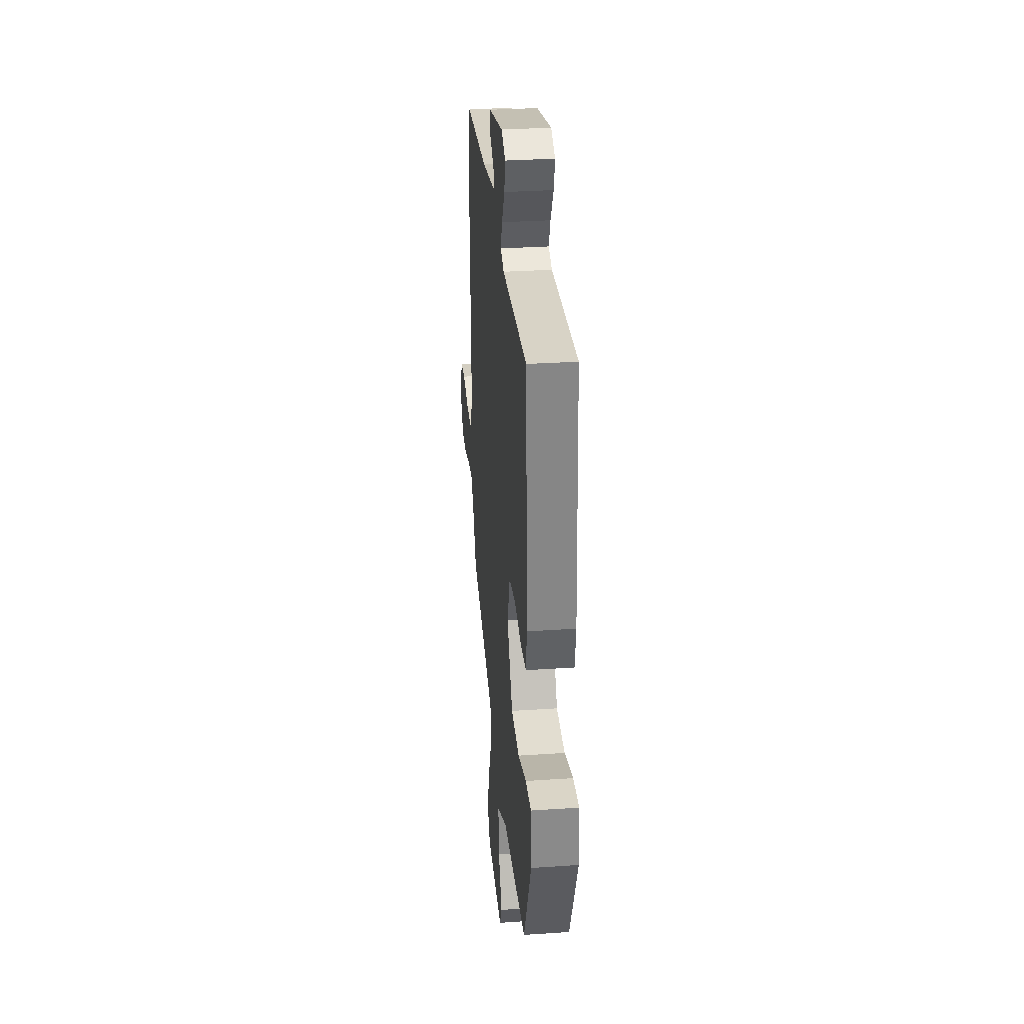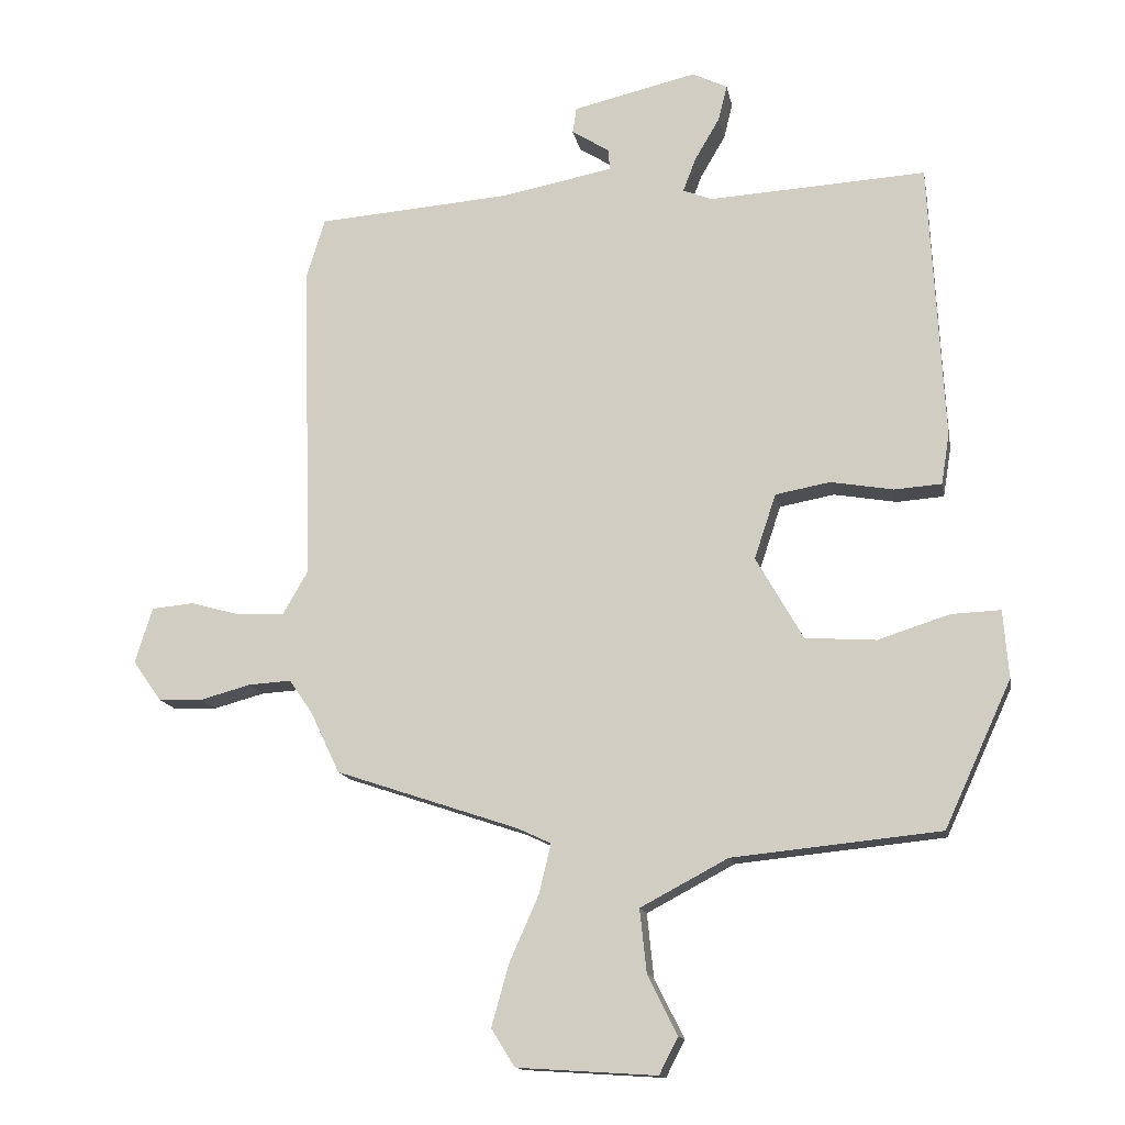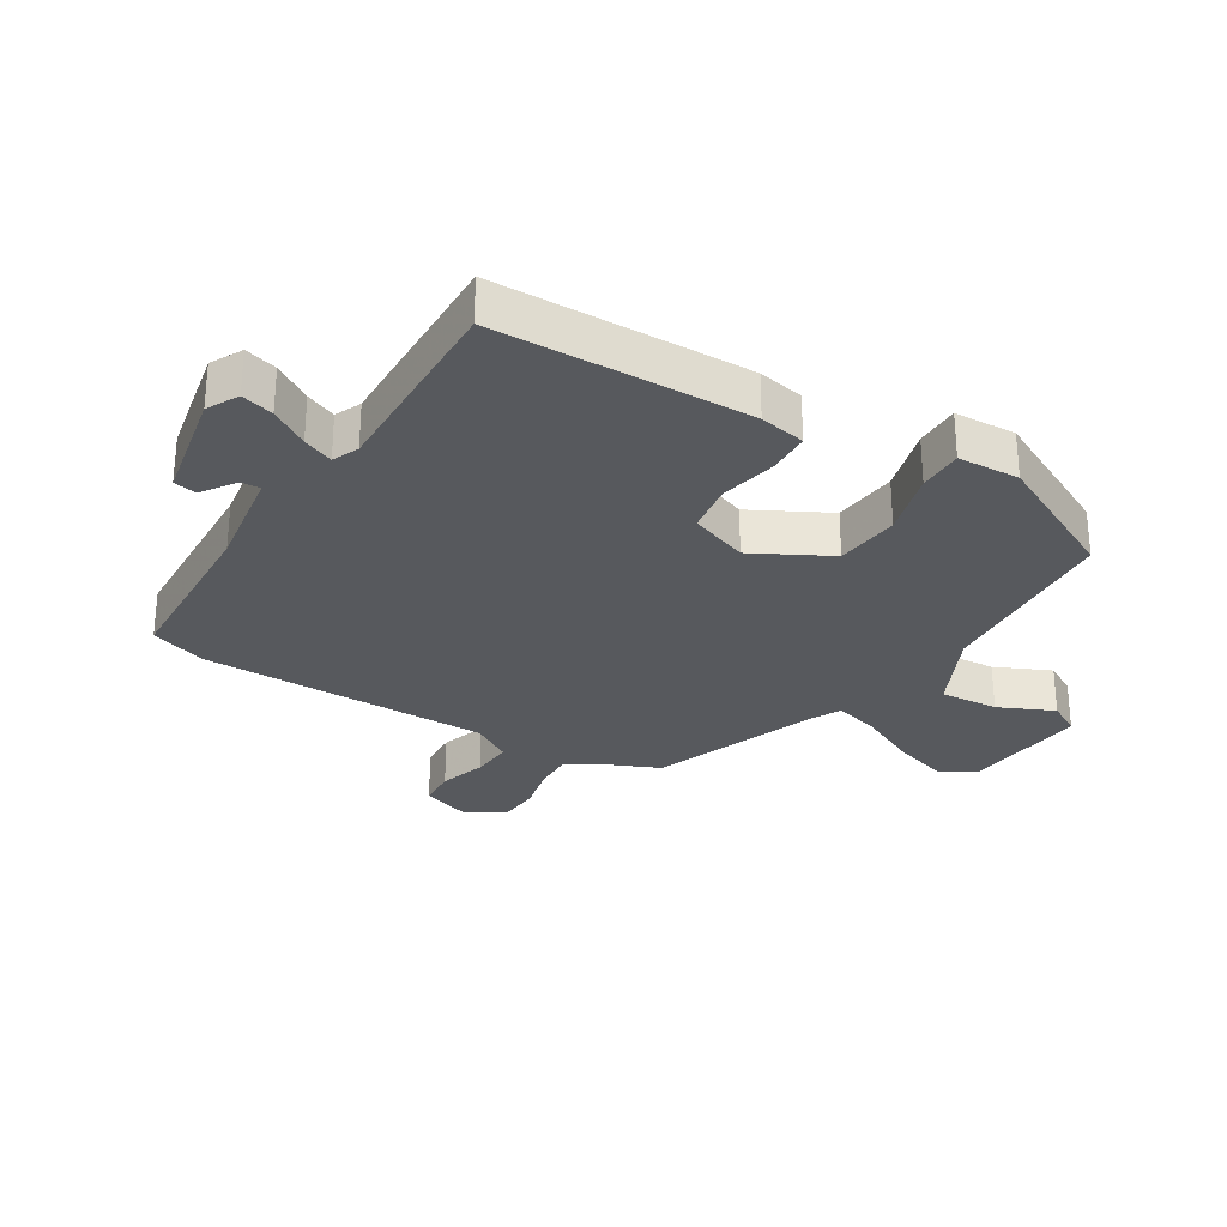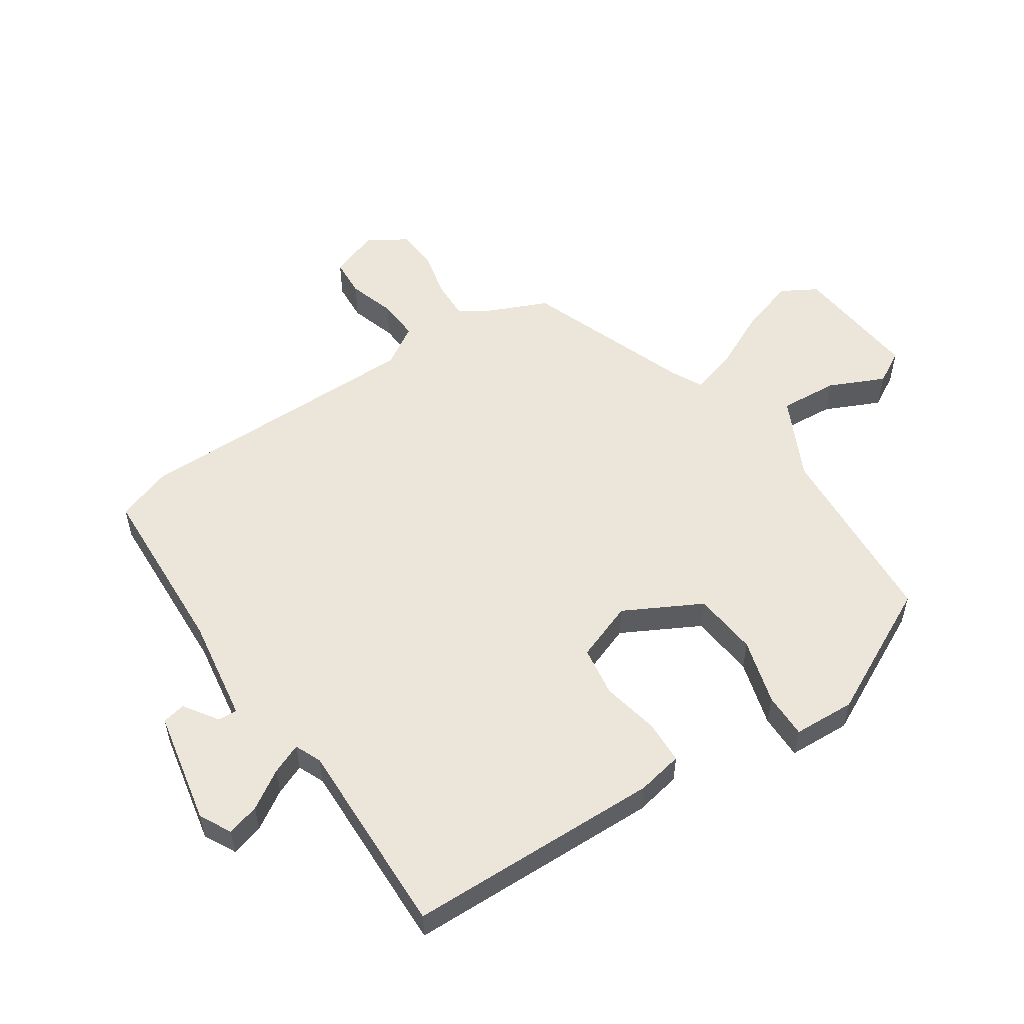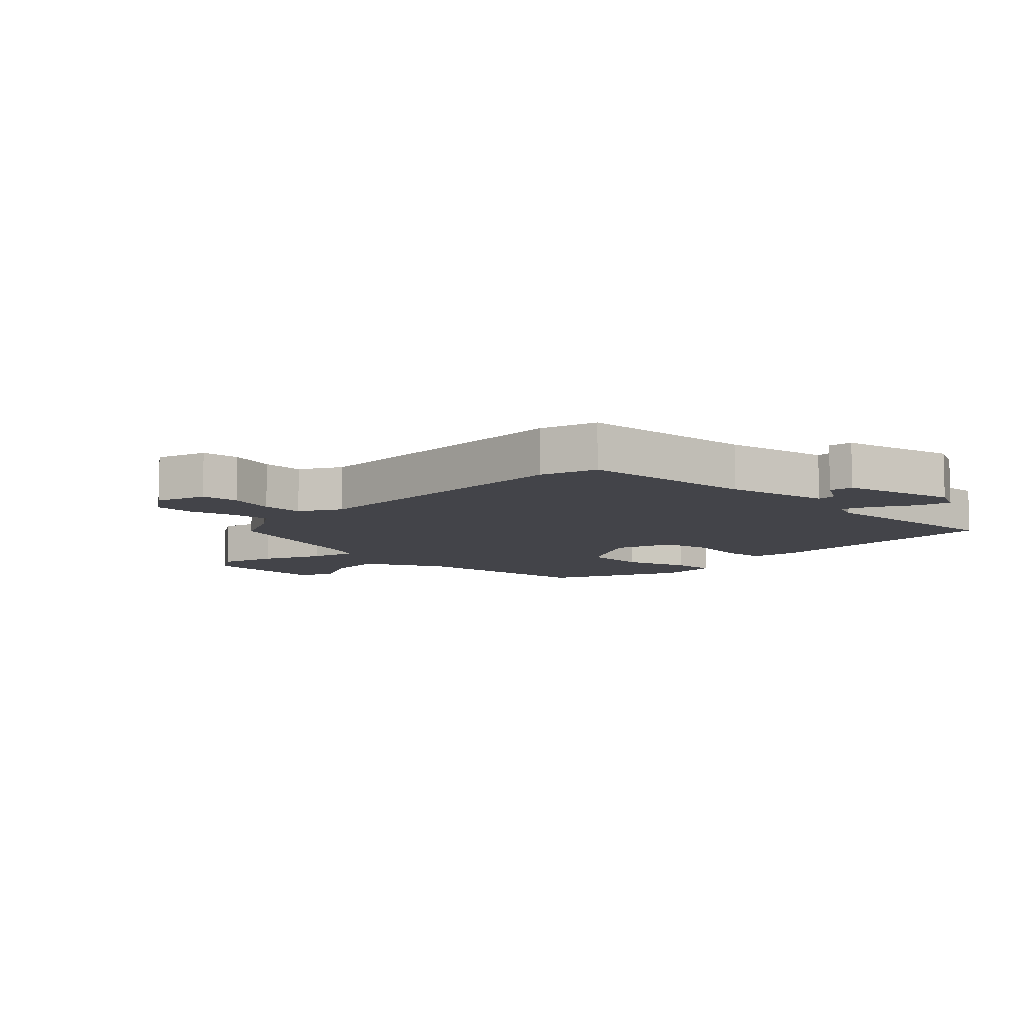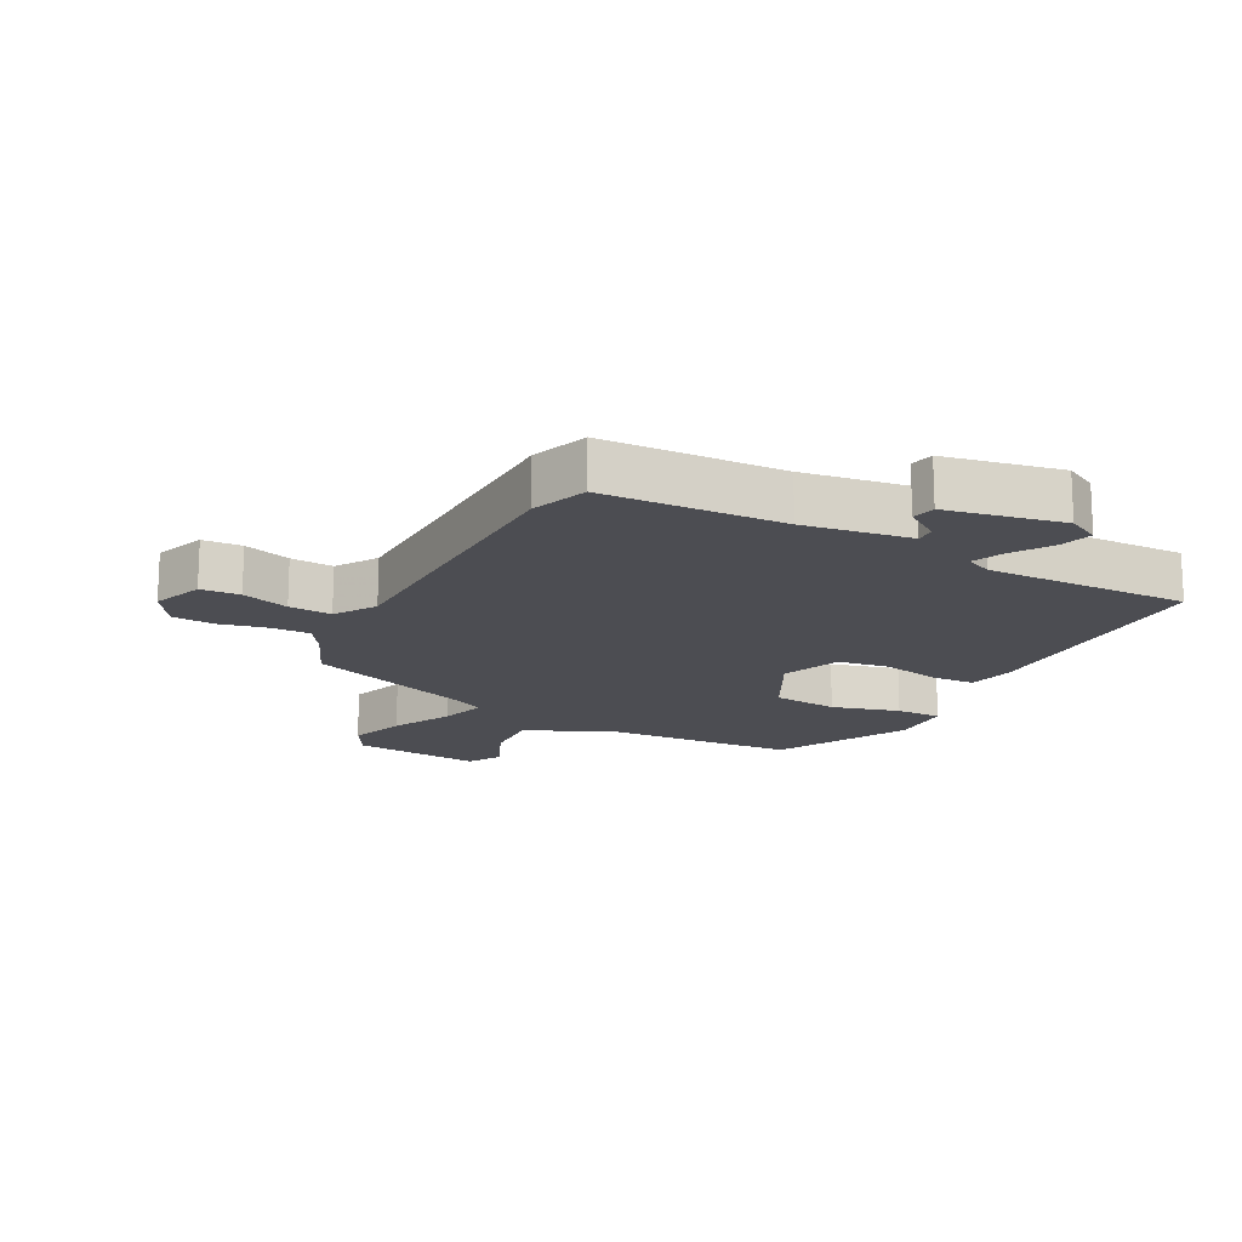
<metadata>
{"format":"obj","ext":"obj","renderer":"f3d","projection":"perspective","resolution":1024,"background":"white","views":[{"elev":31.4,"azim":84.5,"up":"+Z"},{"elev":-14.0,"azim":10.4,"up":"+Z"},{"elev":-29.0,"azim":56.5,"up":"+Y"},{"elev":54.6,"azim":54.3,"up":"+Y"},{"elev":-8.4,"azim":-44.4,"up":"+Y"},{"elev":-16.4,"azim":-30.2,"up":"+Y"}]}
</metadata>
<code>
v -0.458 0.07 -0.371
v -0.502 0.07 -0.279
v -0.536 0.07 -0.23
v -0.599 0.07 -0.234
v -0.673 0.07 -0.254
v -0.74 0.07 -0.252
v -0.782 0.07 -0.192
v -0.756 0.07 -0.11
v -0.694 0.07 -0.104
v -0.618 0.07 -0.125
v -0.55 0.07 -0.127
v -0.512 0.07 -0.061
v -0.527 0.07 0.411
v -0.499 0.07 0.502
v -0.214 0.07 0.524
v -0.046 0.07 0.556
v -0.048 0.07 0.587
v -0.104 0.07 0.622
v -0.098 0.07 0.66
v 0.085 0.07 0.703
v 0.137 0.07 0.678
v 0.124 0.07 0.625
v 0.087 0.07 0.562
v 0.068 0.07 0.512
v 0.111 0.07 0.495
v 0.433 0.07 0.514
v 0.455 0.07 0.102
v 0.443 0.07 0.027
v 0.373 0.07 0.022
v 0.28 0.07 0.038
v 0.199 0.07 0.023
v 0.167 0.07 -0.073
v 0.237 0.07 -0.195
v 0.342 0.07 -0.202
v 0.448 0.07 -0.168
v 0.521 0.07 -0.165
v 0.529 0.07 -0.265
v 0.43 0.07 -0.481
v 0.122 0.07 -0.512
v -0.008 0.07 -0.581
v 0.002 0.07 -0.675
v 0.046 0.07 -0.763
v 0.018 0.07 -0.817
v -0.189 0.07 -0.804
v -0.224 0.07 -0.748
v -0.198 0.07 -0.656
v -0.155 0.07 -0.559
v -0.137 0.07 -0.485
v -0.186 0.07 -0.462
v -0.458 0 -0.371
v -0.502 0 -0.279
v -0.536 0 -0.23
v -0.599 0 -0.234
v -0.673 0 -0.254
v -0.74 0 -0.252
v -0.782 0 -0.192
v -0.756 0 -0.11
v -0.694 0 -0.104
v -0.618 0 -0.125
v -0.55 0 -0.127
v -0.512 0 -0.061
v -0.527 0 0.411
v -0.499 0 0.502
v -0.214 0 0.524
v -0.046 0 0.556
v -0.048 0 0.587
v -0.104 0 0.622
v -0.098 0 0.66
v 0.085 0 0.703
v 0.137 0 0.678
v 0.124 0 0.625
v 0.087 0 0.562
v 0.068 0 0.512
v 0.111 0 0.495
v 0.433 0 0.514
v 0.455 0 0.102
v 0.443 0 0.027
v 0.373 0 0.022
v 0.28 0 0.038
v 0.199 0 0.023
v 0.167 0 -0.073
v 0.237 0 -0.195
v 0.342 0 -0.202
v 0.448 0 -0.168
v 0.521 0 -0.165
v 0.529 0 -0.265
v 0.43 0 -0.481
v 0.122 0 -0.512
v -0.008 0 -0.581
v 0.002 0 -0.675
v 0.046 0 -0.763
v 0.018 0 -0.817
v -0.189 0 -0.804
v -0.224 0 -0.748
v -0.198 0 -0.656
v -0.155 0 -0.559
v -0.137 0 -0.485
v -0.186 0 -0.462
f 44 45 46 47
f 44 47 48
f 41 42 43 44
f 40 41 44 48
f 39 40 48
f 38 39 48 49
f 34 35 36 37
f 33 34 37 38
f 27 28 29 30
f 25 26 27 30
f 24 25 30 31
f 20 21 22 23
f 20 23 24
f 17 18 19 20
f 16 17 20 24
f 15 16 24 31
f 12 13 14 15
f 7 8 9 10
f 7 10 11
f 4 5 6 7
f 3 4 7 11
f 2 3 11 12
f 33 38 49 1
f 12 15 31 32
f 12 32 33
f 1 2 12 33
f 96 95 94 93
f 97 96 93
f 93 92 91 90
f 97 93 90 89
f 97 89 88
f 98 97 88 87
f 86 85 84 83
f 87 86 83 82
f 79 78 77 76
f 79 76 75 74
f 80 79 74 73
f 72 71 70 69
f 73 72 69
f 69 68 67 66
f 73 69 66 65
f 80 73 65 64
f 64 63 62 61
f 59 58 57 56
f 60 59 56
f 56 55 54 53
f 60 56 53 52
f 61 60 52 51
f 50 98 87 82
f 81 80 64 61
f 82 81 61
f 82 61 51 50
f 1 50 51 2
f 2 51 52 3
f 3 52 53 4
f 4 53 54 5
f 5 54 55 6
f 6 55 56 7
f 7 56 57 8
f 8 57 58 9
f 9 58 59 10
f 10 59 60 11
f 11 60 61 12
f 12 61 62 13
f 13 62 63 14
f 14 63 64 15
f 15 64 65 16
f 16 65 66 17
f 17 66 67 18
f 18 67 68 19
f 19 68 69 20
f 20 69 70 21
f 21 70 71 22
f 22 71 72 23
f 23 72 73 24
f 24 73 74 25
f 25 74 75 26
f 26 75 76 27
f 27 76 77 28
f 28 77 78 29
f 29 78 79 30
f 30 79 80 31
f 31 80 81 32
f 32 81 82 33
f 33 82 83 34
f 34 83 84 35
f 35 84 85 36
f 36 85 86 37
f 37 86 87 38
f 38 87 88 39
f 39 88 89 40
f 40 89 90 41
f 41 90 91 42
f 42 91 92 43
f 43 92 93 44
f 44 93 94 45
f 45 94 95 46
f 46 95 96 47
f 47 96 97 48
f 48 97 98 49
f 49 98 50 1

</code>
